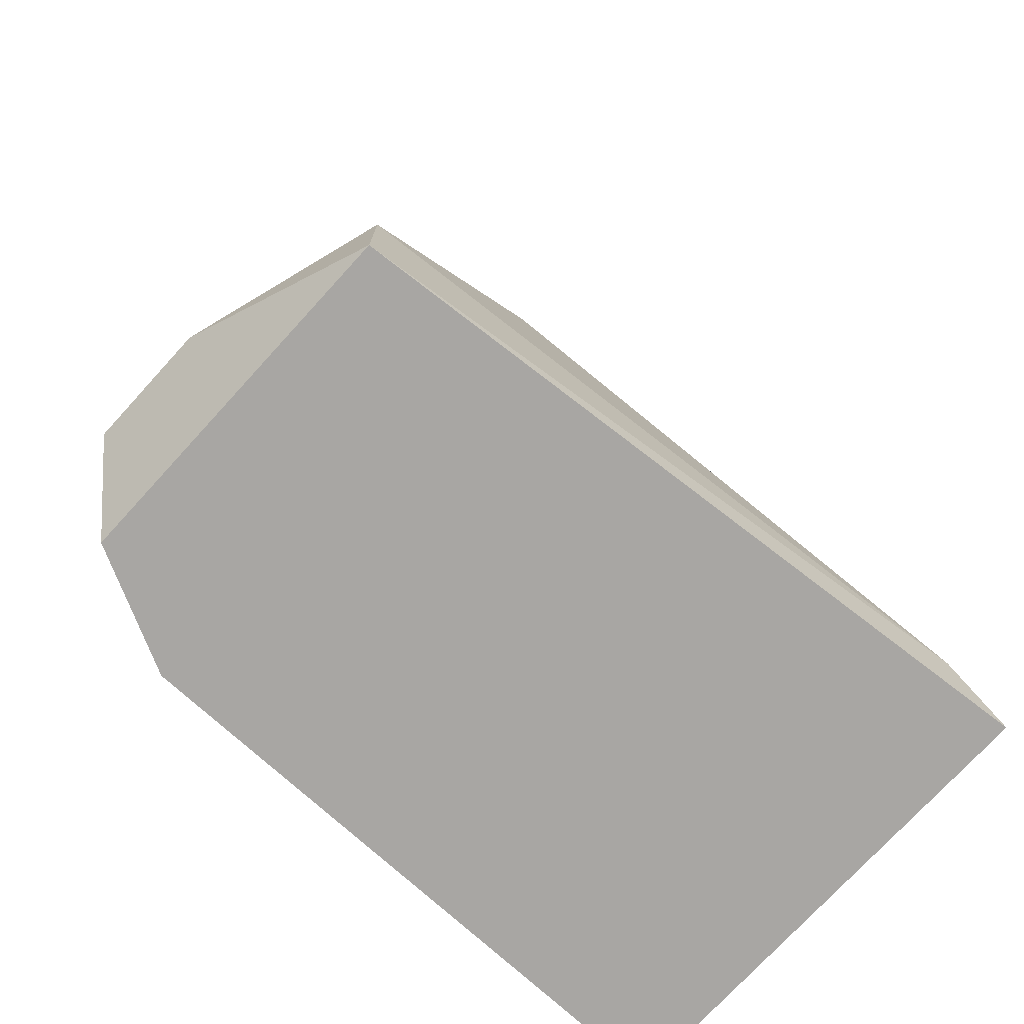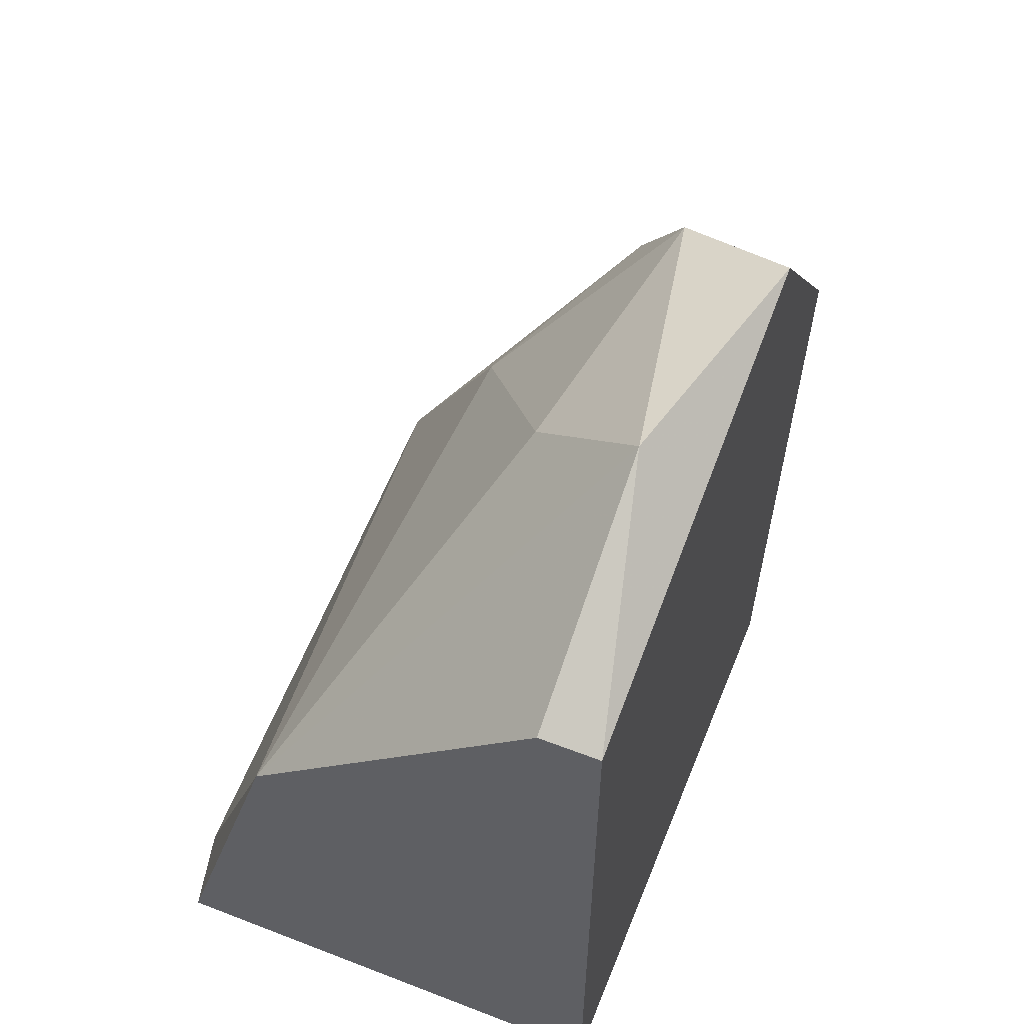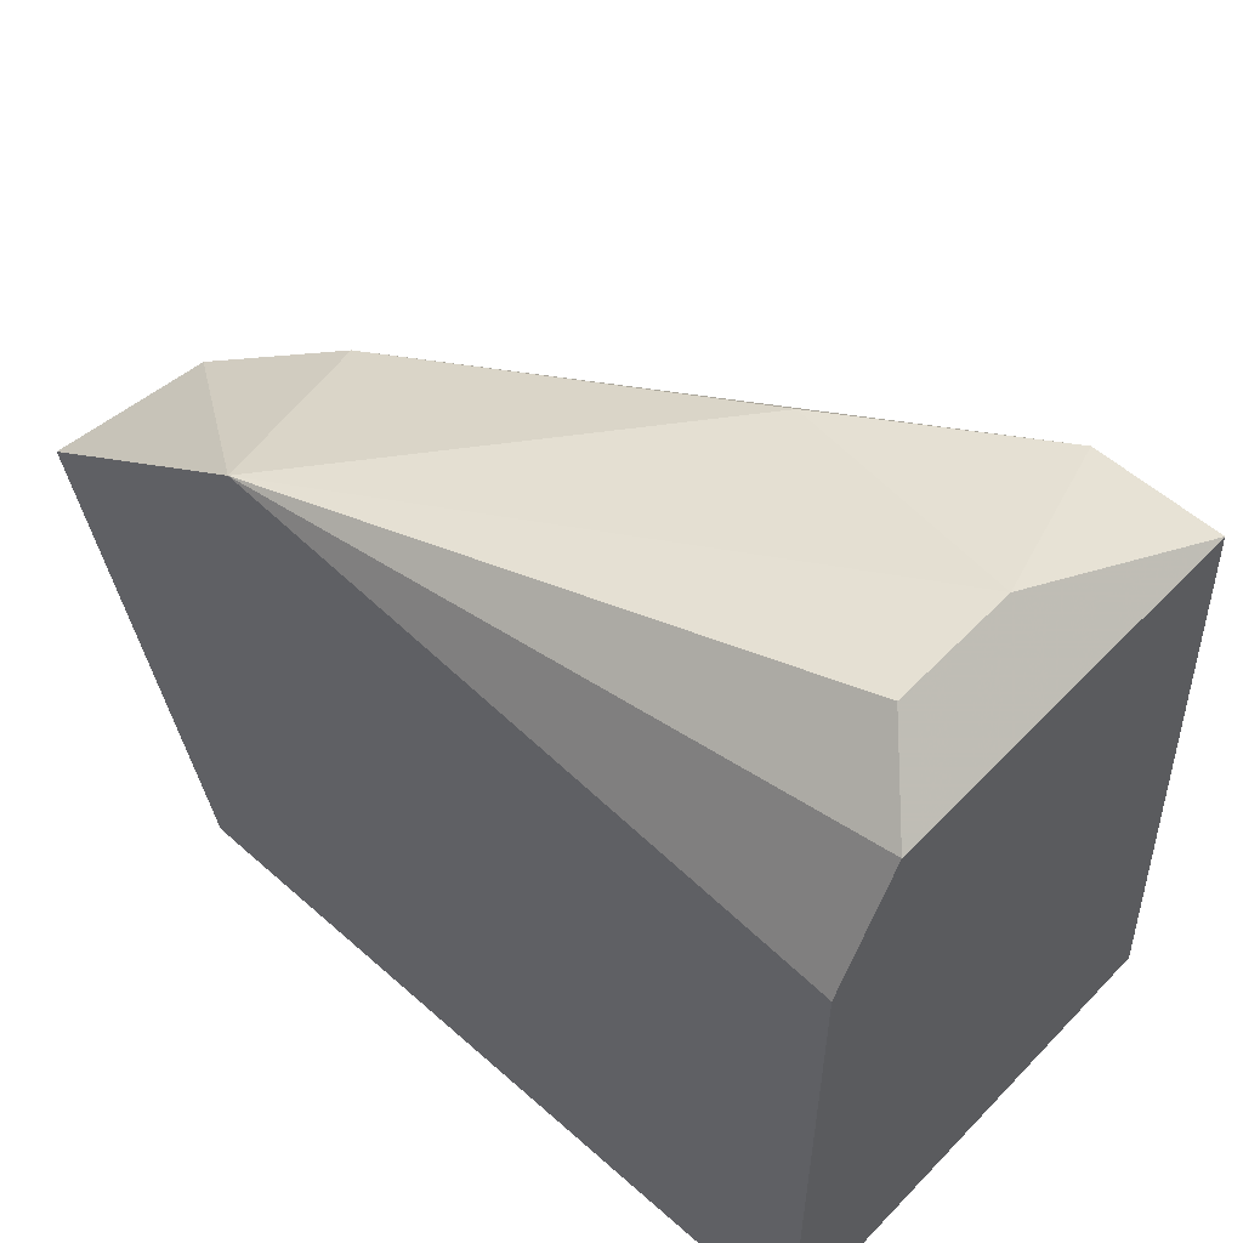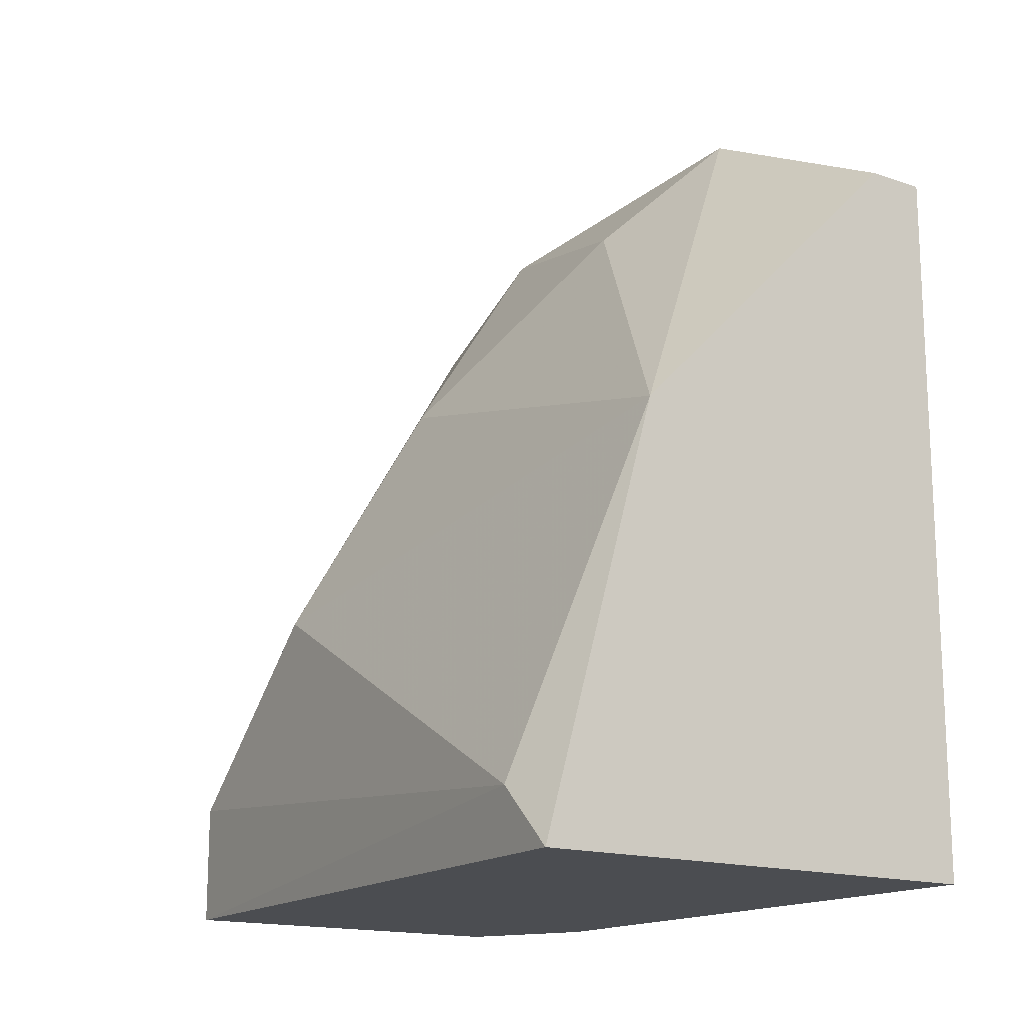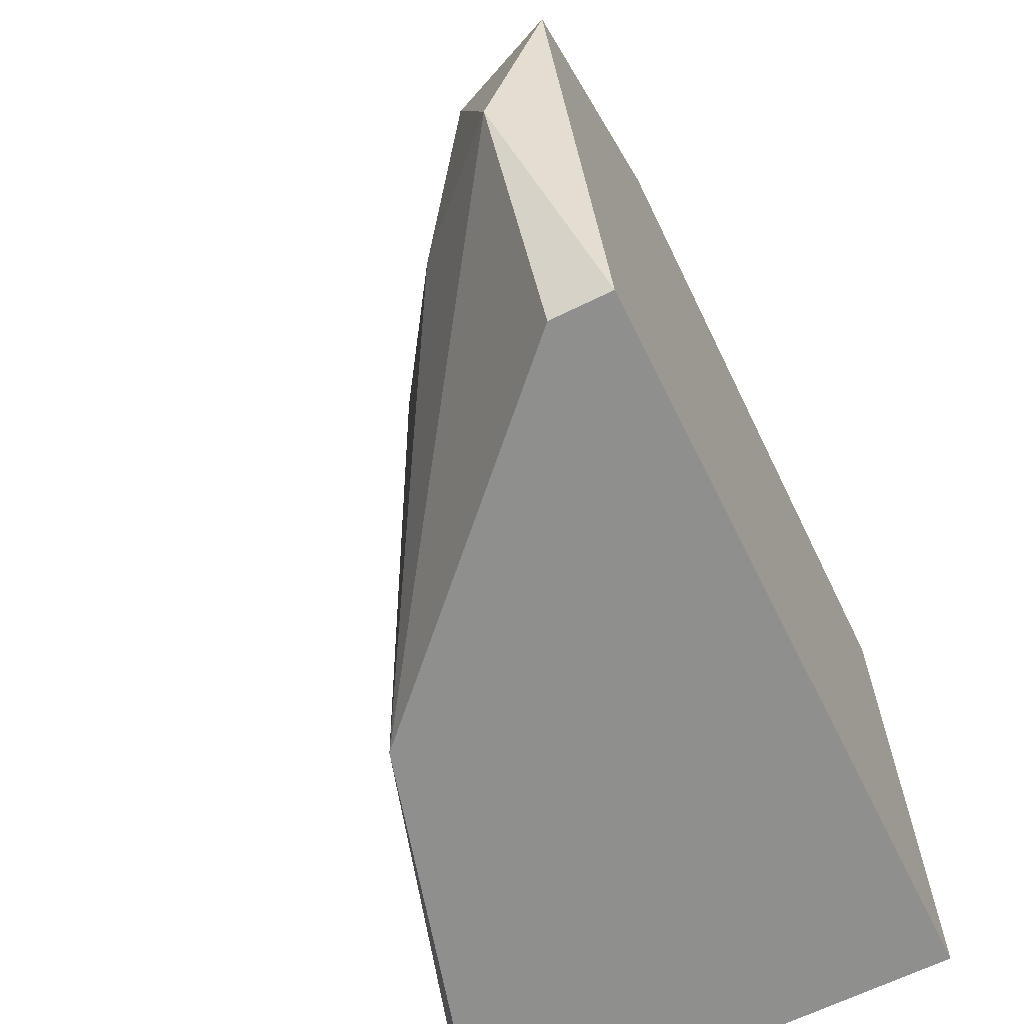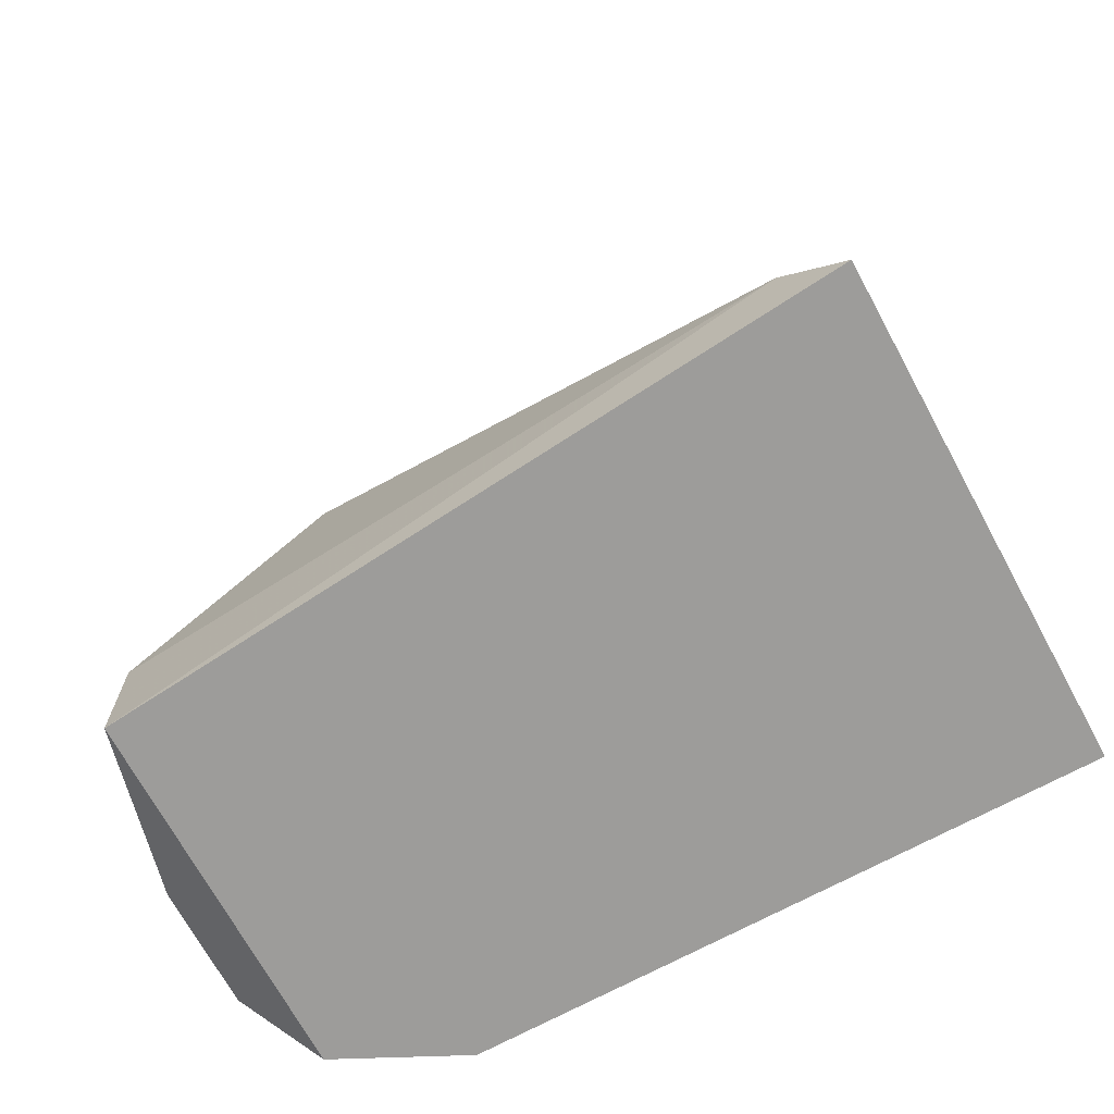
<metadata>
{"format":"obj","ext":"obj","renderer":"f3d","projection":"perspective","resolution":1024,"background":"white","views":[{"elev":-74.3,"azim":47.6,"up":"+Y"},{"elev":56.8,"azim":-158.1,"up":"+Y"},{"elev":55.4,"azim":-47.1,"up":"+Z"},{"elev":-15.9,"azim":144.9,"up":"+Y"},{"elev":-65.3,"azim":-153.7,"up":"+Z"},{"elev":-70.1,"azim":118.5,"up":"+Y"}]}
</metadata>
<code>
v 0.01292 0.01247 0.03926
v 0.01647 0.002709 0.05079
v 0.0147 0.002709 0.05079
v 0.02002 0.001822 0.03926
v 0.01292 0.001822 0.03926
v 0.0147 0.01336 0.04724
v 0.01292 0.01069 0.04902
v 0.01913 0.001822 0.04991
v 0.01825 0.008033 0.03926
v 0.01913 0.006259 0.04724
v 0.01292 0.001822 0.04813
v 0.01381 0.01425 0.04281
v 0.01736 0.006259 0.04991
v 0.01292 0.01425 0.04636
v 0.01558 0.01247 0.04369
v 0.01736 0.009806 0.04636
v 0.01913 0.003597 0.04991
v 0.01381 0.001822 0.04991
v 0.02002 0.002709 0.04015
v 0.01558 0.01158 0.04813
v 0.01381 0.01247 0.03926
f 12 9 21
f 1 4 5
f 3 2 7
f 1 5 7
f 2 3 8
f 5 4 8
f 4 1 9
f 7 5 11
f 5 8 11
f 7 2 13
f 1 7 14
f 7 6 14
f 12 1 14
f 6 12 14
f 12 6 15
f 9 12 15
f 10 9 16
f 9 15 16
f 15 6 16
f 2 8 17
f 13 2 17
f 3 7 18
f 8 3 18
f 7 11 18
f 11 8 18
f 8 4 19
f 4 9 19
f 9 10 19
f 17 8 19
f 10 17 19
f 6 7 20
f 7 13 20
f 10 16 20
f 16 6 20
f 17 10 20
f 13 17 20
f 9 1 21
f 1 12 21

</code>
